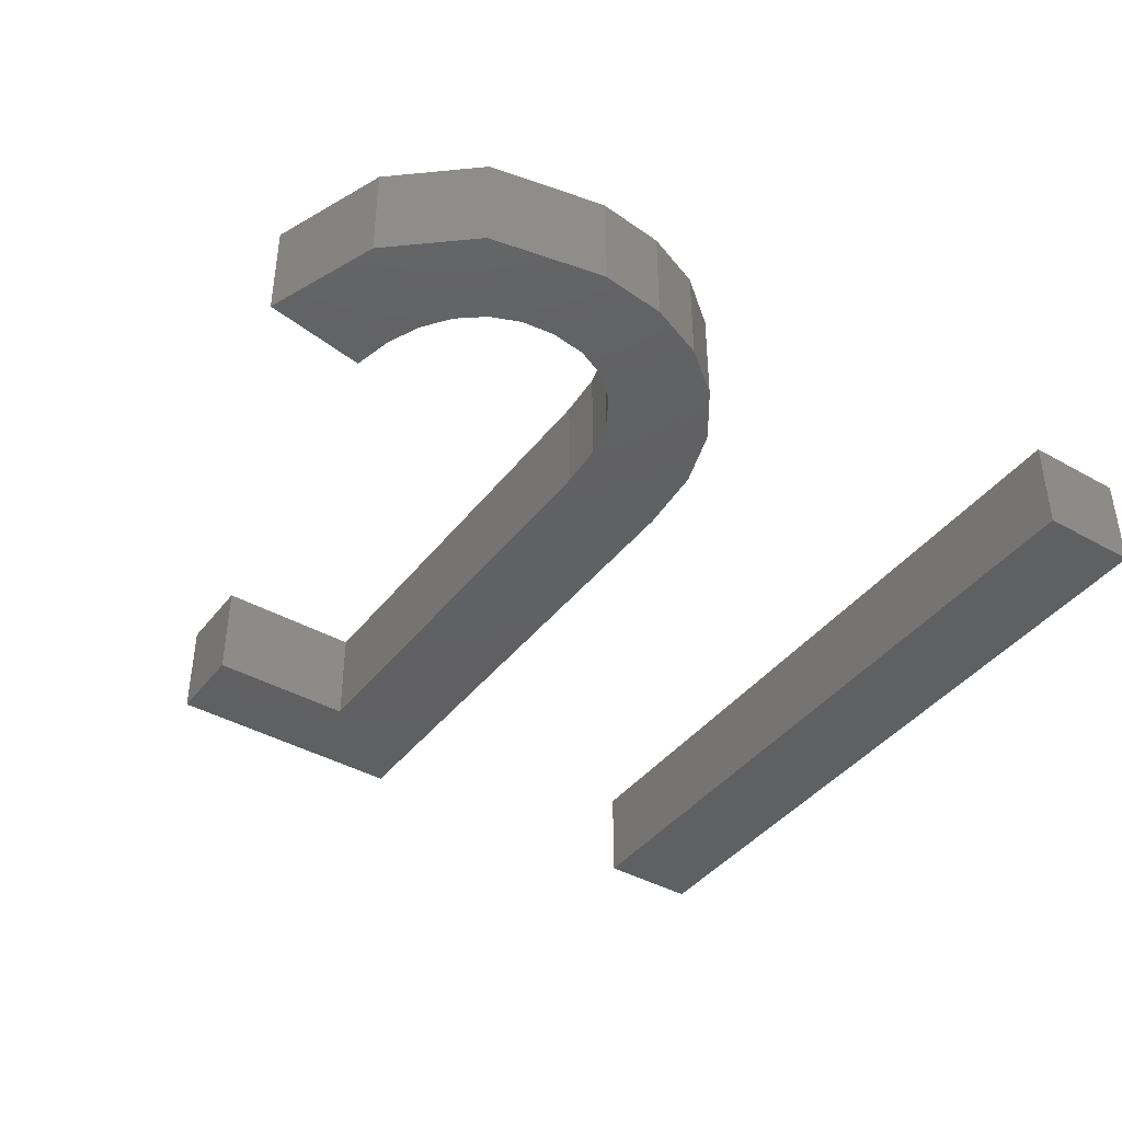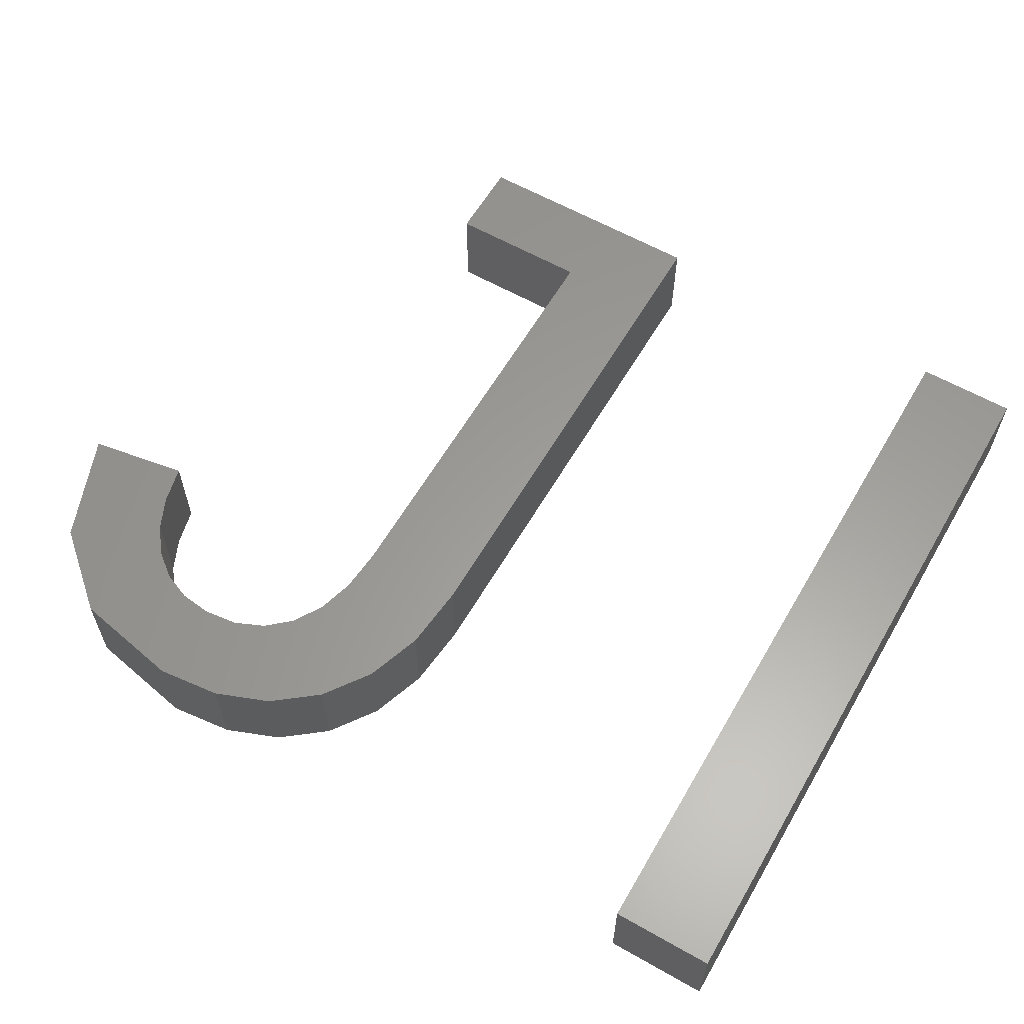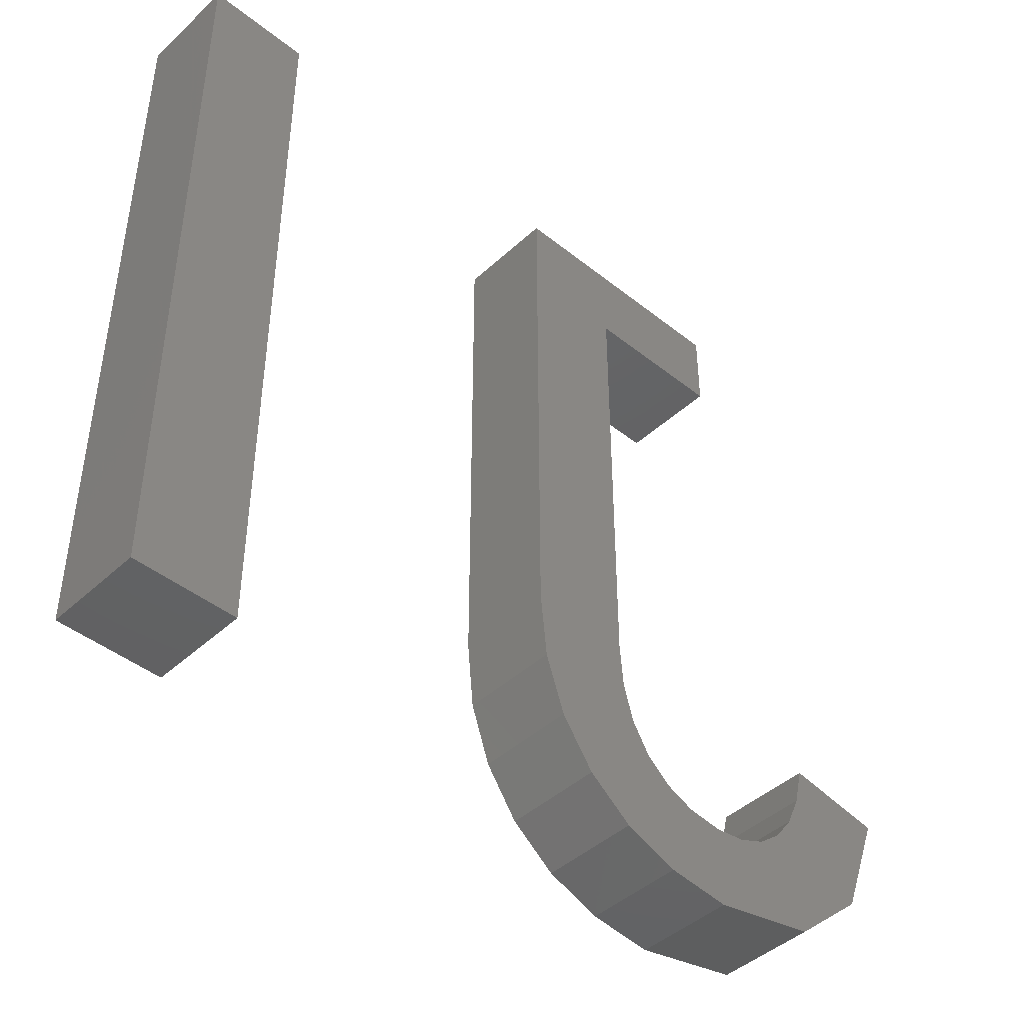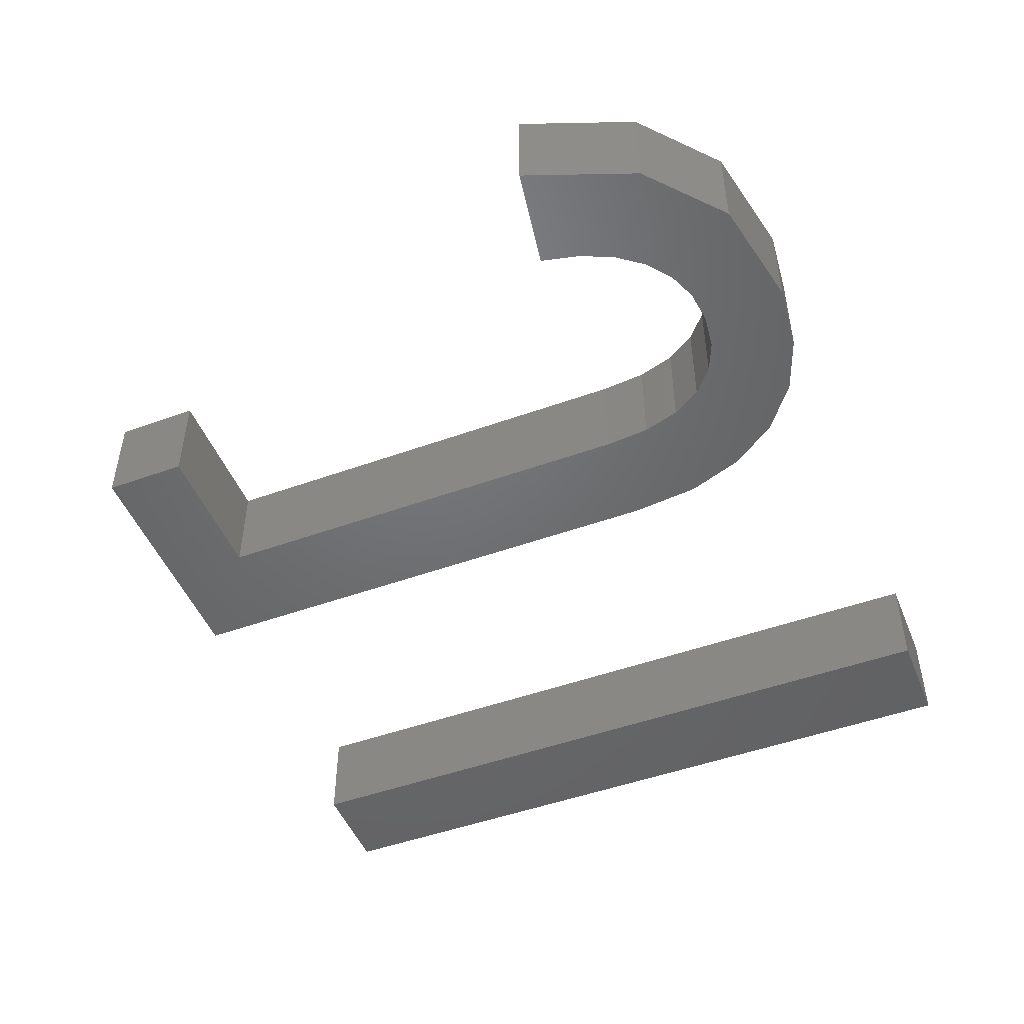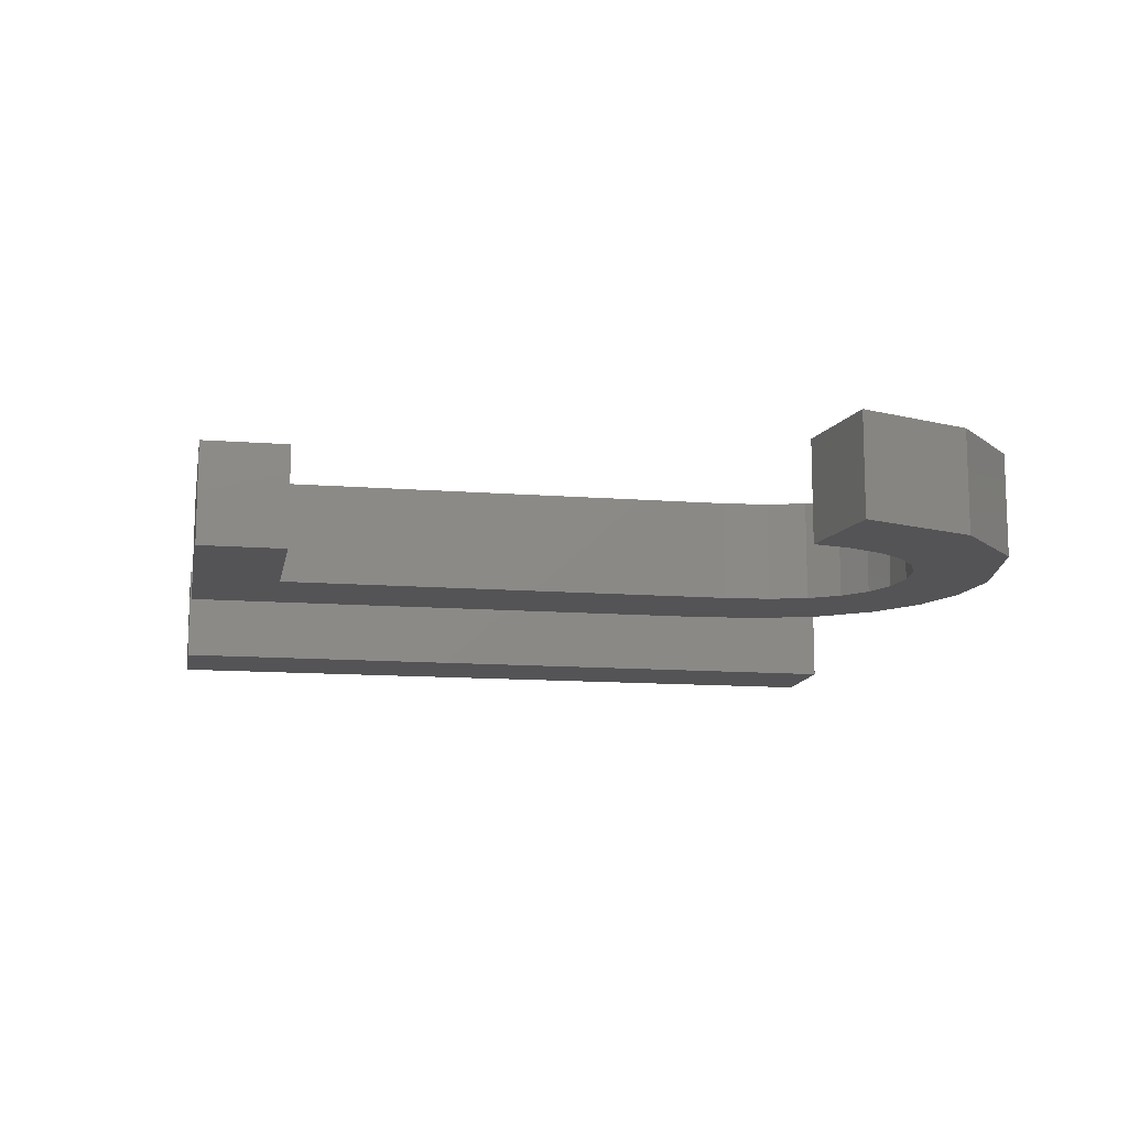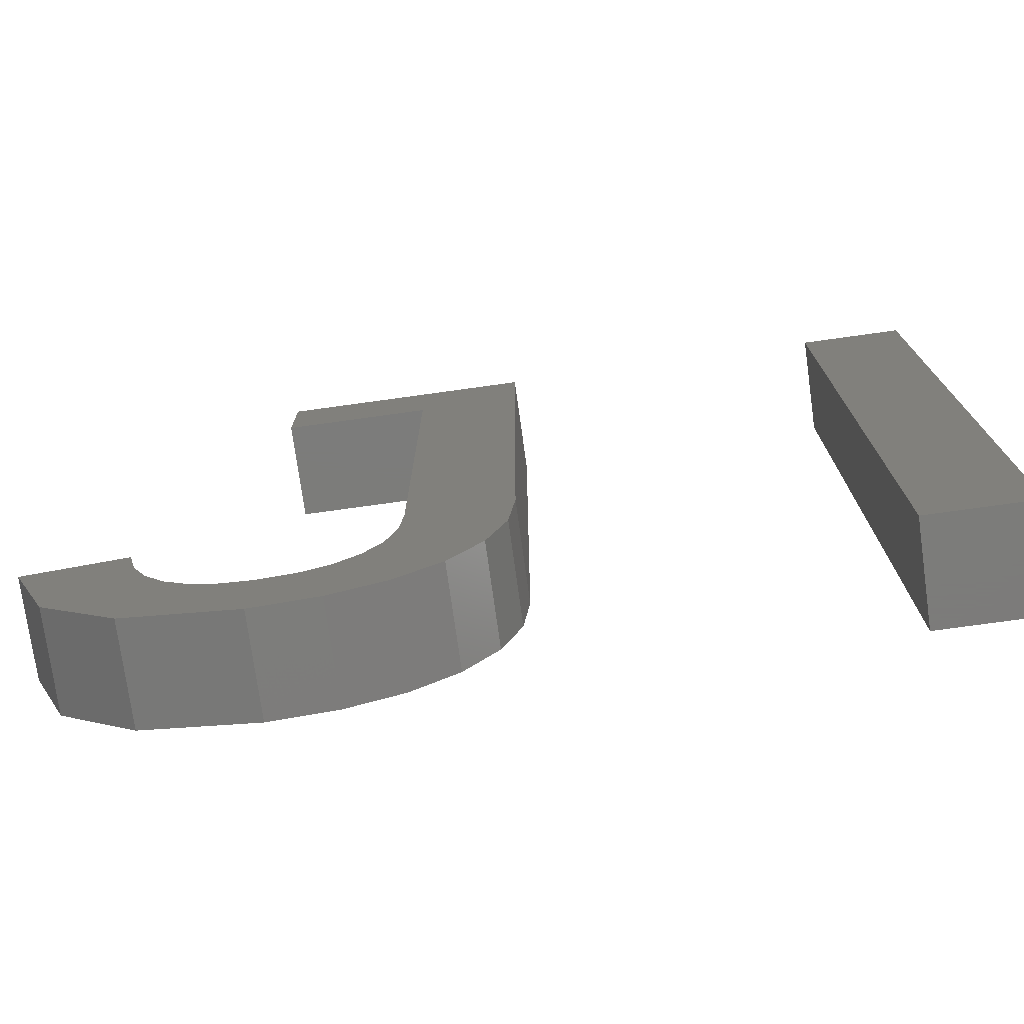
<metadata>
{"format":"stl","ext":"stl","renderer":"f3d","projection":"perspective","resolution":1024,"background":"white","views":[{"elev":-41.5,"azim":-34.3,"up":"+Z"},{"elev":60.6,"azim":30.1,"up":"+Z"},{"elev":-44.0,"azim":137.0,"up":"+Y"},{"elev":-48.9,"azim":-68.2,"up":"+Z"},{"elev":-12.5,"azim":-100.3,"up":"+Z"},{"elev":-75.2,"azim":7.9,"up":"+Y"}]}
</metadata>
<code>
# stl→obj: 62 verts, 116 faces
v 17.35 8.201 2
v 16.95 7.036 2
v 15.13 7.861 2
v 17.48 9.577 2
v 15.35 8.617 2
v 15.42 9.534 2
v 12.47 18.6 2
v 12.47 20.3 2
v 15.42 18.6 2
v 24.14 20.3 2
v 26.21 20.3 2
v 26.21 5 2
v 14.27 4.949 2
v 14.28 6.833 2
v 15.37 5.374 2
v 12.98 6.489 2
v 12.97 4.808 2
v 12.33 6.567 2
v 17.48 20.3 2
v 13.68 6.575 2
v 16.28 6.081 2
v 14.77 7.264 2
v 10.73 5.254 2
v 11.75 6.803 2
v 9.186 6.593 2
v 11.26 7.195 2
v 10.56 8.382 2
v 10.86 7.727 2
v 8.348 8.824 2
v 10.38 9.16 2
v 24.14 5 2
v 15.13 7.861 4
v 16.95 7.036 4
v 17.35 8.201 4
v 15.35 8.617 4
v 17.48 9.577 4
v 15.42 9.534 4
v 15.42 18.6 4
v 12.47 20.3 4
v 12.47 18.6 4
v 26.21 5 4
v 26.21 20.3 4
v 24.14 20.3 4
v 15.37 5.374 4
v 14.28 6.833 4
v 14.27 4.949 4
v 12.33 6.567 4
v 12.97 4.808 4
v 12.98 6.489 4
v 17.48 20.3 4
v 13.68 6.575 4
v 16.28 6.081 4
v 14.77 7.264 4
v 11.75 6.803 4
v 10.73 5.254 4
v 11.26 7.195 4
v 9.186 6.593 4
v 10.86 7.727 4
v 10.56 8.382 4
v 8.348 8.824 4
v 10.38 9.16 4
v 24.14 5 4
f 1 2 3
f 4 1 5
f 1 3 5
f 5 6 4
f 7 8 9
f 10 11 12
f 13 14 15
f 16 17 18
f 4 9 19
f 9 8 19
f 4 6 9
f 13 17 20
f 2 21 3
f 22 21 15
f 3 21 22
f 14 22 15
f 20 14 13
f 20 17 16
f 18 23 24
f 23 25 26
f 25 27 28
f 26 25 28
f 27 25 29
f 30 27 29
f 24 23 26
f 18 17 23
f 10 12 31
f 32 33 34
f 35 34 36
f 35 32 34
f 36 37 35
f 38 39 40
f 41 42 43
f 44 45 46
f 47 48 49
f 50 38 36
f 50 39 38
f 38 37 36
f 51 48 46
f 32 52 33
f 44 52 53
f 53 52 32
f 44 53 45
f 46 45 51
f 49 48 51
f 54 55 47
f 56 57 55
f 58 59 57
f 58 57 56
f 60 57 59
f 60 59 61
f 56 55 54
f 55 48 47
f 62 41 43
f 15 46 13
f 15 44 46
f 21 44 15
f 21 52 44
f 2 52 21
f 2 33 52
f 1 33 2
f 1 34 33
f 4 34 1
f 4 36 34
f 19 36 4
f 19 50 36
f 8 50 19
f 8 39 50
f 7 39 8
f 7 40 39
f 9 40 7
f 9 38 40
f 6 38 9
f 6 37 38
f 5 37 6
f 5 35 37
f 3 35 5
f 3 32 35
f 22 32 3
f 22 53 32
f 14 53 22
f 14 45 53
f 20 45 14
f 20 51 45
f 16 51 20
f 16 49 51
f 18 49 16
f 18 47 49
f 24 47 18
f 24 54 47
f 26 54 24
f 26 56 54
f 28 56 26
f 28 58 56
f 27 58 28
f 27 59 58
f 30 59 27
f 30 61 59
f 29 61 30
f 29 60 61
f 25 60 29
f 25 57 60
f 23 57 25
f 23 55 57
f 17 55 23
f 17 48 55
f 13 48 17
f 13 46 48
f 10 42 11
f 10 43 42
f 31 43 10
f 31 62 43
f 12 62 31
f 12 41 62
f 11 41 12
f 11 42 41

</code>
